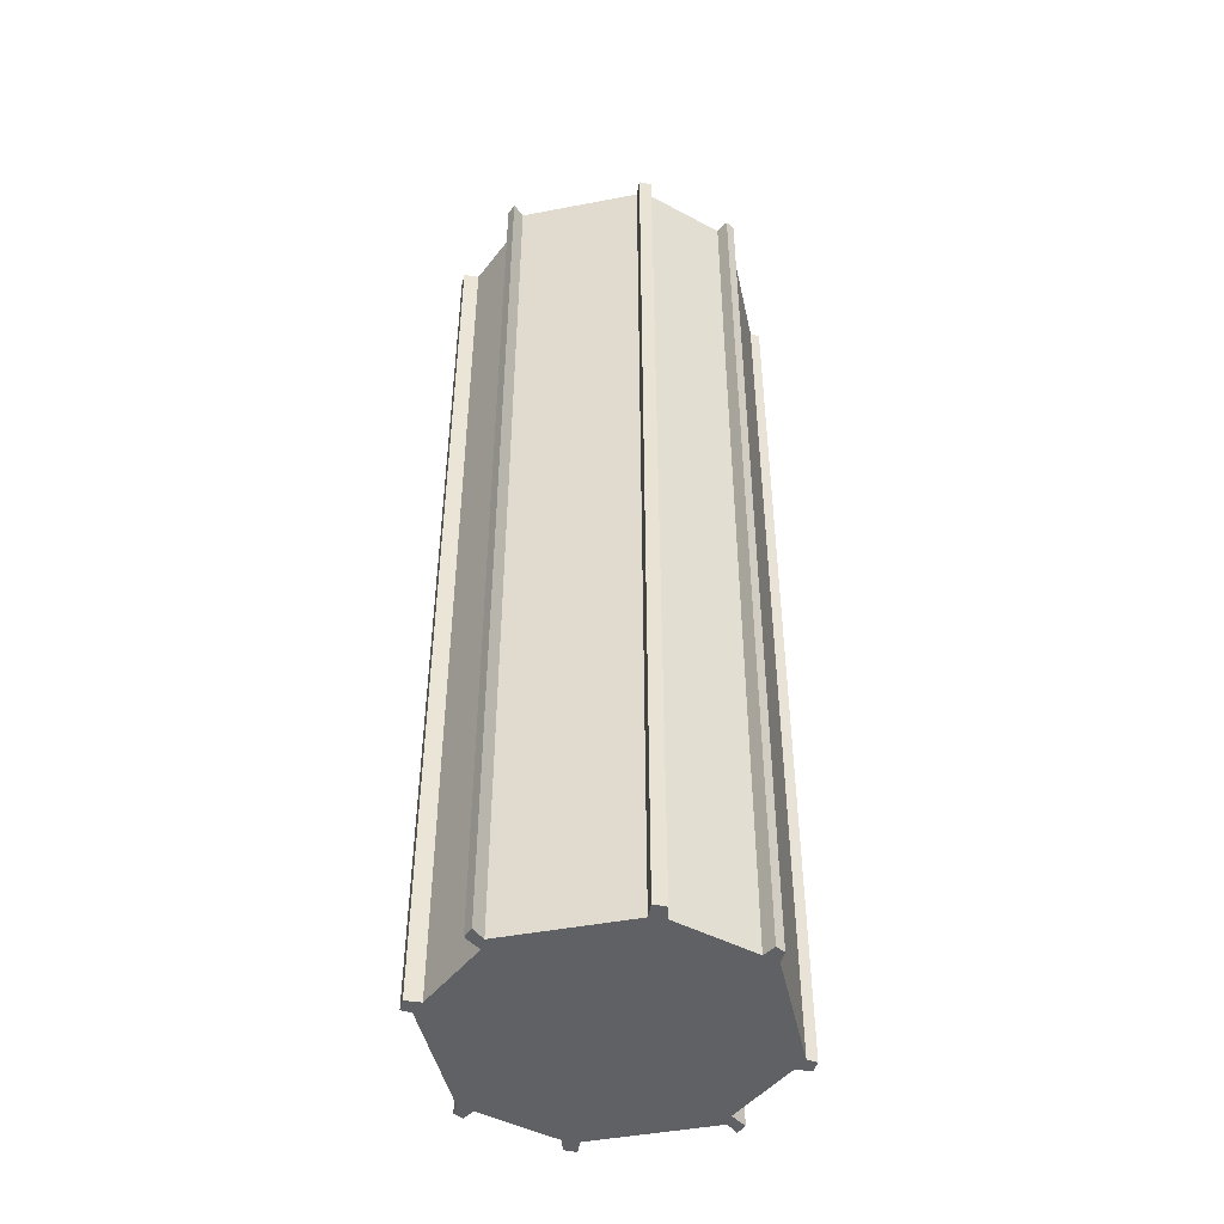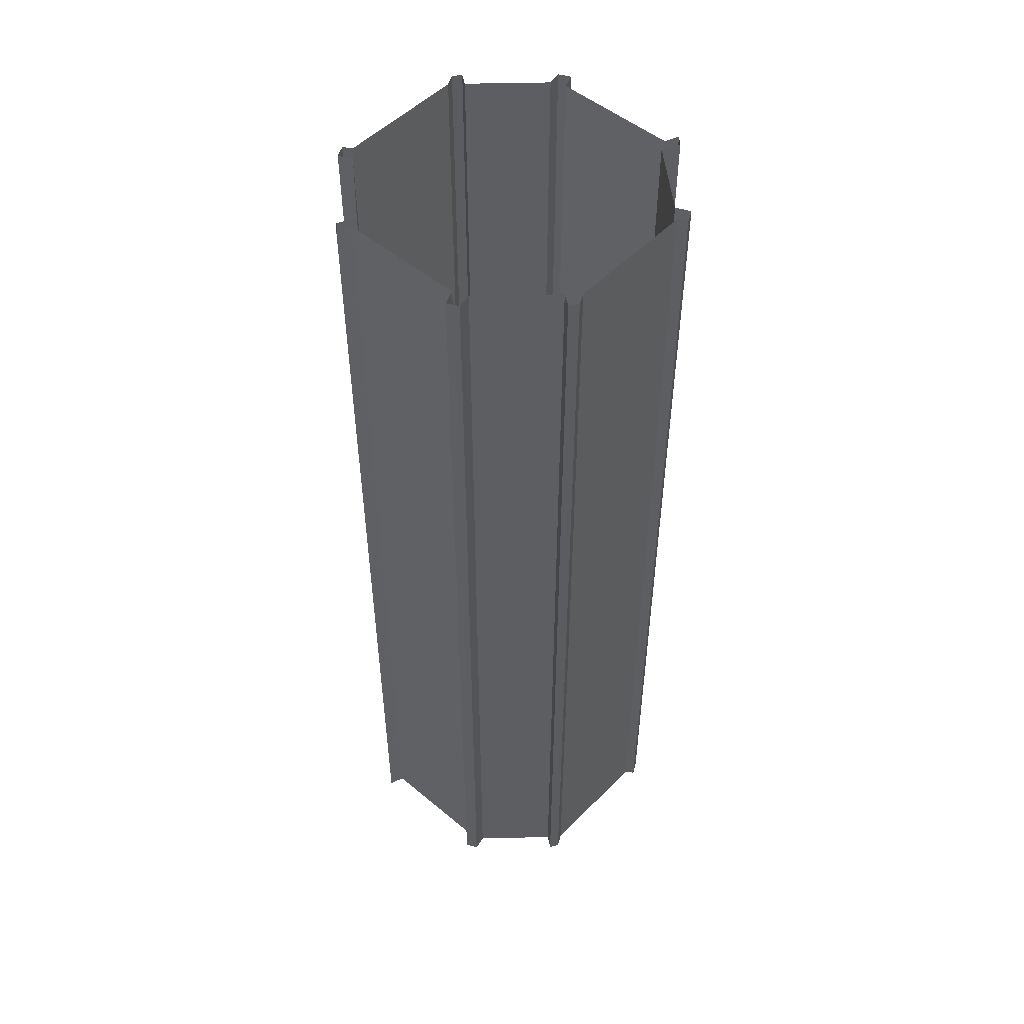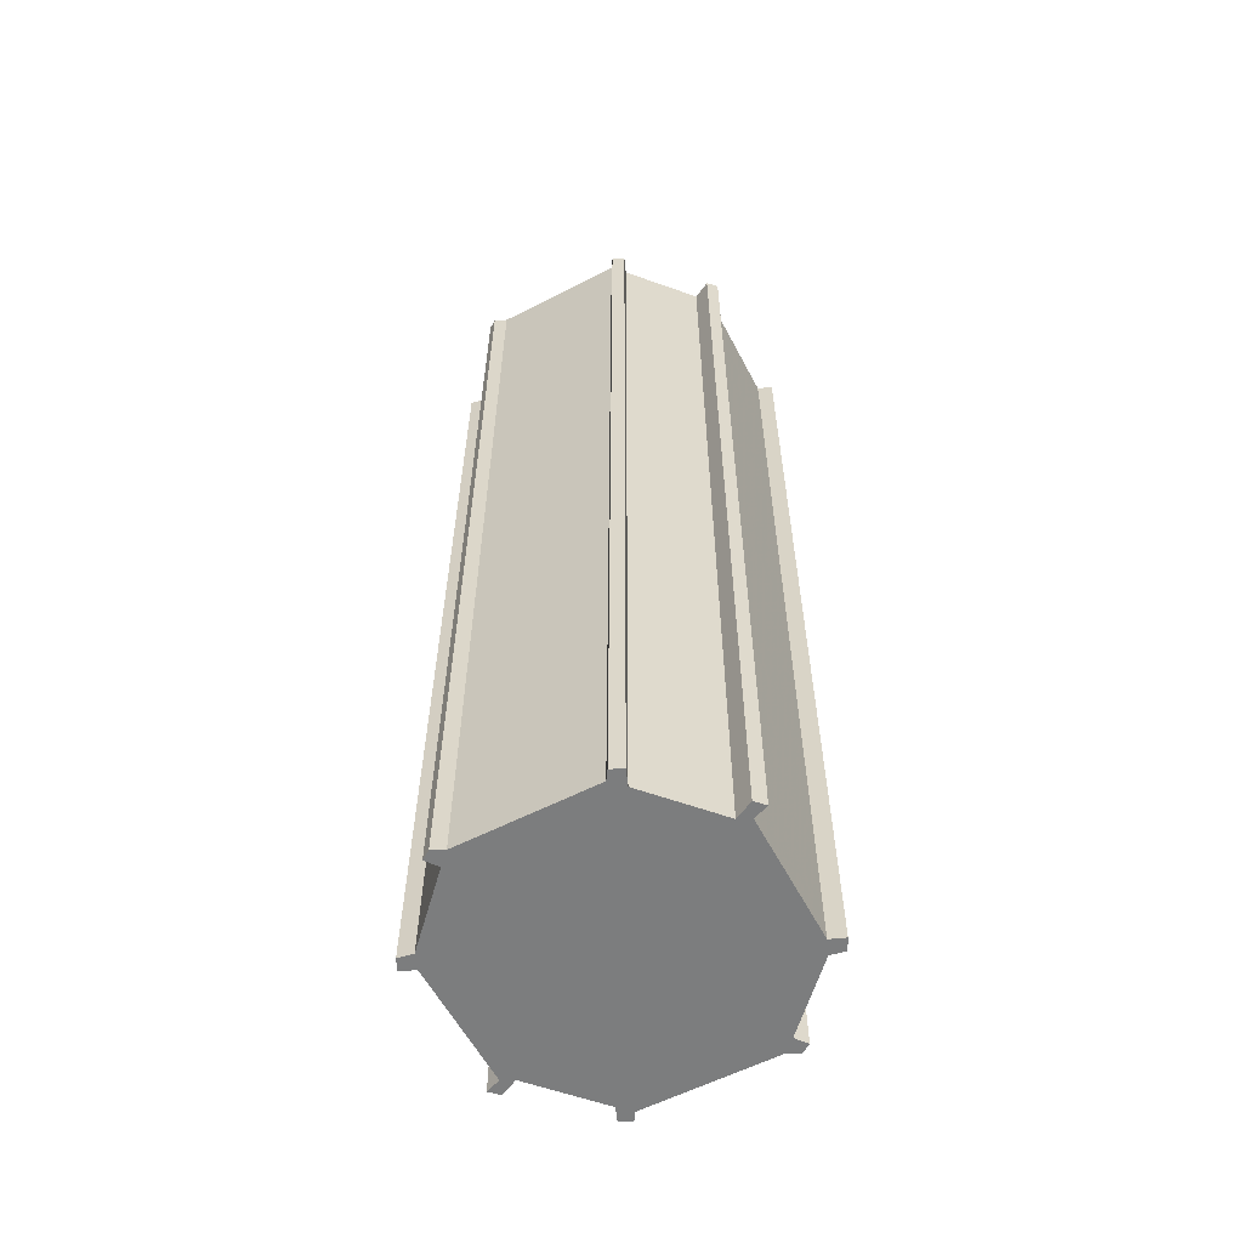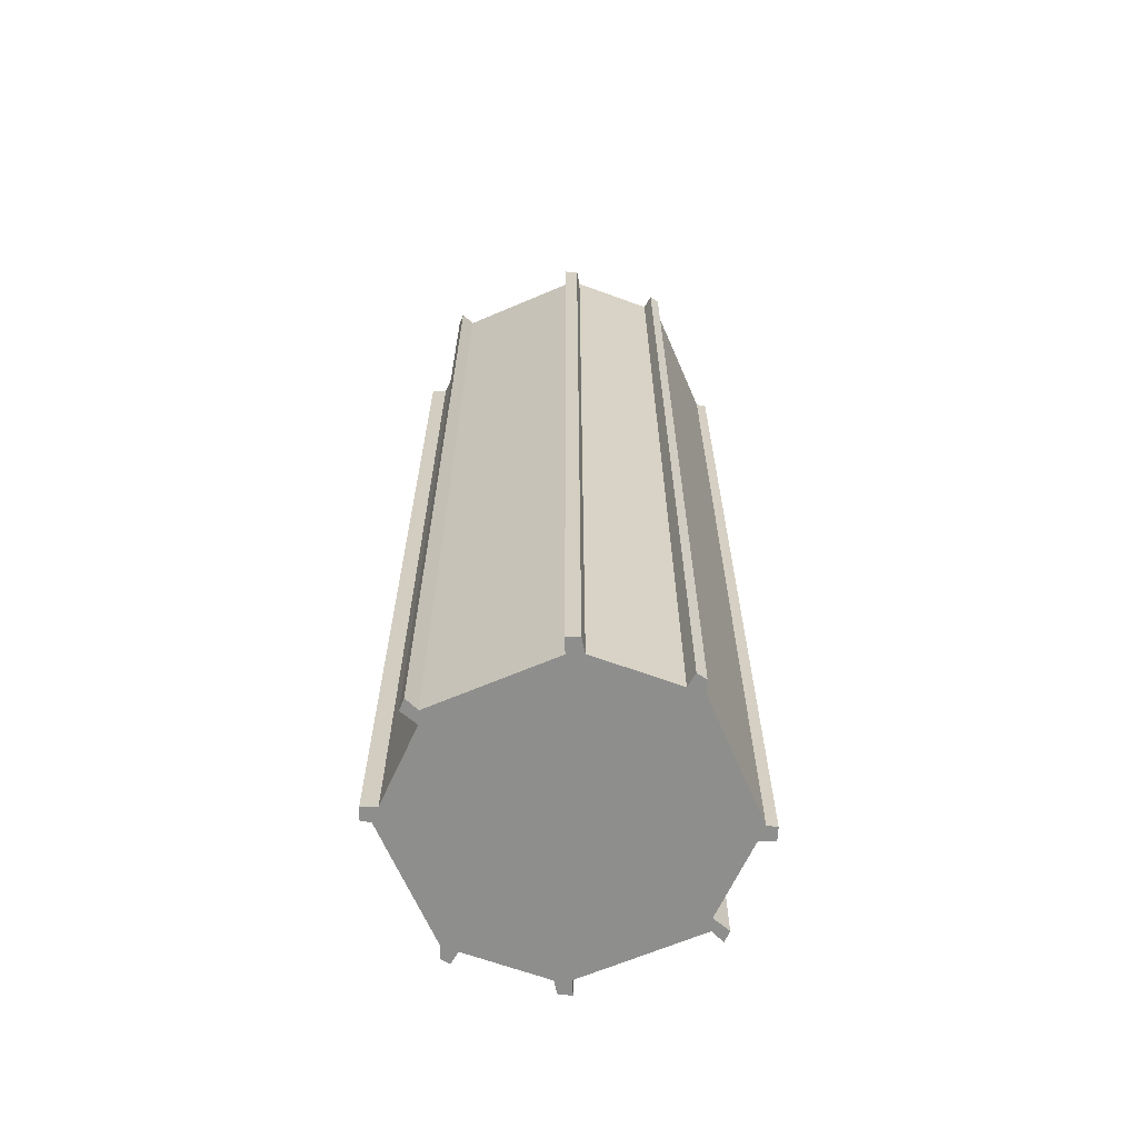
<metadata>
{"format":"obj","ext":"obj","renderer":"f3d","projection":"perspective","resolution":1024,"background":"white","views":[{"elev":-46.1,"azim":-77.7,"up":"+Y"},{"elev":50.8,"azim":132.2,"up":"+Y"},{"elev":-59.0,"azim":-152.3,"up":"+Y"},{"elev":-64.9,"azim":113.3,"up":"+Y"}]}
</metadata>
<code>
v 0.1719 -0.03906 0.3906
v -0.1797 -0.03906 0.3906
v -0.1797 -0.9766 0.3906
v 0.1719 -0.9766 0.3906
v 0.1875 -0.9766 0.4141
v 0.1875 -0.03906 0.4141
v 0.1875 0.3047 0.4141
v 0.1719 0.3047 0.3906
v -0.1797 0.3047 0.3906
v -0.2109 -0.03906 0.4062
v -0.2109 -0.9766 0.4062
v -0.1797 -1.555 0.3906
v 0.1719 -1.555 0.3906
v 0.1875 -1.555 0.4141
v 0.2188 -1.555 0.3984
v 0.2188 -0.9766 0.3984
v 0.2188 -0.03906 0.3984
v 0.2188 0.3047 0.3984
v -0.3828 -0.03906 0.1562
v -0.3828 -0.03906 -0.1797
v -0.3828 -0.9766 -0.1797
v -0.3828 -0.9766 0.1562
v -0.4219 -0.9766 0.1719
v -0.4219 -0.03906 0.1719
v -0.4219 0.3047 0.1719
v -0.3828 0.3047 0.1562
v -0.3828 0.3047 -0.1797
v -0.4219 -0.03906 -0.1953
v -0.4219 -0.9766 -0.1953
v -0.3828 -1.555 -0.1797
v -0.3828 -1.555 0.1562
v -0.4219 -1.555 0.1719
v -0.4062 -1.555 0.2031
v -0.4062 -0.9766 0.2031
v -0.4062 -0.03906 0.2031
v -0.4062 0.3047 0.2031
v -0.1797 -1.938 0.3906
v 0.1719 -1.938 0.3906
v 0.1875 -1.938 0.4141
v 0.2188 -1.938 0.3984
v 0.2031 -1.938 0.3594
v 0.2031 -1.555 0.3594
v 0.2031 -0.9766 0.3594
v 0.2031 -0.03906 0.3594
v 0.2031 0.3047 0.3594
v -0.3828 -1.938 -0.1797
v -0.3828 -1.938 0.1562
v -0.4219 -1.938 0.1719
v -0.4062 -1.938 0.2031
v -0.3672 -1.938 0.1953
v -0.3672 -1.555 0.1953
v -0.3672 -0.9766 0.1953
v -0.3672 -0.03906 0.1953
v -0.3672 0.3047 0.1953
v -0.1797 -2.18 0.3906
v 0.1719 -2.18 0.3906
v 0.1875 -2.18 0.4141
v 0.2188 -2.18 0.3984
v 0.2031 -2.18 0.3594
v 0.3516 -1.938 0.1953
v 0.3516 -1.555 0.1953
v 0.3516 -0.9766 0.1953
v 0.3516 -0.03906 0.1953
v 0.3516 0.3047 0.1953
v -0.3828 -2.18 -0.1797
v -0.3828 -2.18 0.1562
v -0.4219 -2.18 0.1719
v -0.4062 -2.18 0.2031
v -0.3672 -2.18 0.1953
v -0.2109 -1.938 0.3594
v -0.2109 -1.555 0.3594
v -0.2109 -0.9766 0.3594
v -0.2109 -0.03906 0.3594
v -0.2109 0.3047 0.3594
v -0.1797 -2.297 0.3906
v 0.1719 -2.297 0.3906
v 0.1875 -2.297 0.4141
v 0.2188 -2.297 0.3984
v 0.2031 -2.297 0.3594
v 0.3516 -2.18 0.1953
v 0.3984 -2.18 0.2188
v 0.3984 -1.938 0.2188
v 0.3984 -1.555 0.2188
v 0.3984 -0.9766 0.2188
v 0.3984 -0.03906 0.2188
v 0.3984 0.3047 0.2188
v -0.3828 -2.297 -0.1797
v -0.3828 -2.297 0.1562
v -0.4219 -2.297 0.1719
v -0.4062 -2.297 0.2031
v -0.3672 -2.297 0.1953
v -0.2109 -2.18 0.3594
v -0.2344 -2.18 0.3906
v -0.2344 -1.938 0.3906
v -0.2344 -1.555 0.3906
v -0.2344 -0.9766 0.3906
v -0.2344 -0.03906 0.3906
v -0.2344 0.3047 0.3906
v 0.1562 -2.297 0.3516
v 0 -2.297 0.2656
v 0.1797 -2.297 0.1875
v 0.3438 -2.297 0.1641
v -0.1562 -2.297 0.3516
v -0.1797 -2.297 0.1875
v -0.09375 -2.297 0.09375
v 0 -2.297 0.1406
v 0.09375 -2.297 0.09375
v 0.2578 -2.297 0
v 0.3438 -2.297 -0.1406
v 0.3828 -2.297 -0.1562
v 0.3828 -2.297 0.1797
v 0.3516 -2.297 0.1953
v 0.3984 -2.297 0.2188
v 0.4219 -2.297 0.1953
v 0.4219 -2.18 0.1953
v 0.4219 -1.938 0.1953
v 0.4219 -1.555 0.1953
v 0.4219 -0.9766 0.1953
v 0.4219 -0.03906 0.1953
v 0.4219 0.3047 0.1953
v -0.3438 -2.297 0.1406
v -0.2578 -2.297 0
v -0.3359 -2.297 0.1875
v -0.3438 -2.297 -0.1641
v -0.1797 -2.297 -0.1875
v -0.1094 -2.297 -0.08594
v -0.1406 -2.297 0
v 0 -2.297 0
v 0.1406 -2.297 0
v 0.1797 -2.297 -0.1875
v 0.3359 -2.297 -0.1875
v 0.3672 -2.297 -0.1953
v 0.4062 -2.297 -0.2031
v 0.4219 -2.297 -0.1719
v 0.3828 -2.18 -0.1562
v 0.3828 -2.18 0.1797
v 0 -2.297 -0.1406
v 0.09375 -2.297 -0.09375
v 0 -2.297 -0.2656
v -0.1562 -2.297 -0.3516
v 0.1562 -2.297 -0.3516
v 0.1875 -2.297 -0.3203
v 0.2109 -2.297 -0.3594
v 0.2109 -2.18 -0.3594
v 0.3672 -2.18 -0.1953
v 0.4062 -2.18 -0.2031
v 0.4219 -2.18 -0.1719
v 0.3828 -1.938 -0.1562
v 0.3828 -1.938 0.1797
v -0.2109 -2.297 0.3594
v -0.1875 -2.297 0.3203
v -0.3516 -2.297 -0.1953
v -0.2031 -2.297 -0.3594
v -0.4219 -1.555 -0.1953
v -0.4219 -1.938 -0.1953
v -0.4219 -2.18 -0.1953
v -0.4219 -2.297 -0.1953
v -0.3984 -2.297 -0.2188
v -0.3516 -2.18 -0.1953
v -0.2031 -2.18 -0.3594
v -0.2188 -2.18 -0.3984
v -0.2188 -2.297 -0.3984
v -0.1719 -2.297 -0.3906
v 0.1797 -2.297 -0.3906
v -0.3516 -0.03906 -0.1953
v -0.3516 -0.9766 -0.1953
v -0.3984 -0.9766 -0.2188
v -0.3984 -0.03906 -0.2188
v -0.3984 0.3047 -0.2188
v -0.3516 0.3047 -0.1953
v -0.2031 -0.03906 -0.3594
v -0.2031 -0.9766 -0.3594
v -0.2031 -1.555 -0.3594
v -0.3516 -1.555 -0.1953
v -0.3984 -1.555 -0.2188
v -0.4219 0.3047 -0.1953
v -0.3516 -1.938 -0.1953
v -0.3984 -1.938 -0.2188
v -0.3984 -2.18 -0.2188
v -0.2109 -1.555 0.4062
v -0.2109 -1.938 0.4062
v -0.2109 -2.18 0.4062
v -0.2109 -2.297 0.4062
v -0.2344 -2.297 0.3906
v -0.2109 0.3047 0.4062
v -0.1719 -0.03906 -0.3906
v 0.1797 -0.03906 -0.3906
v 0.1797 -0.9766 -0.3906
v -0.1719 -0.9766 -0.3906
v -0.1875 -0.9766 -0.4141
v -0.1875 -0.03906 -0.4141
v -0.1875 0.3047 -0.4141
v -0.1719 0.3047 -0.3906
v 0.1797 0.3047 -0.3906
v 0.2109 -0.03906 -0.4062
v 0.2109 -0.9766 -0.4062
v 0.1797 -1.555 -0.3906
v -0.1719 -1.555 -0.3906
v -0.1875 -1.555 -0.4141
v -0.2188 -1.555 -0.3984
v -0.2188 -0.9766 -0.3984
v -0.2188 -0.03906 -0.3984
v -0.2188 0.3047 -0.3984
v 0.3828 -0.03906 -0.1562
v 0.3828 -0.03906 0.1797
v 0.3828 -0.9766 0.1797
v 0.3828 -0.9766 -0.1562
v 0.4219 -0.9766 -0.1719
v 0.4219 -0.03906 -0.1719
v 0.4219 0.3047 -0.1719
v 0.3828 0.3047 -0.1562
v 0.3828 0.3047 0.1797
v 0.3828 -1.555 0.1797
v 0.3828 -1.555 -0.1562
v 0.4219 -1.555 -0.1719
v 0.4062 -1.555 -0.2031
v 0.4062 -0.9766 -0.2031
v 0.4062 -0.03906 -0.2031
v 0.4062 0.3047 -0.2031
v 0.1797 -1.938 -0.3906
v -0.1719 -1.938 -0.3906
v -0.1875 -1.938 -0.4141
v -0.2188 -1.938 -0.3984
v -0.2031 -1.938 -0.3594
v -0.2031 0.3047 -0.3594
v 0.4219 -1.938 -0.1719
v 0.4062 -1.938 -0.2031
v 0.3672 -1.938 -0.1953
v 0.3672 -1.555 -0.1953
v 0.3672 -0.9766 -0.1953
v 0.3672 -0.03906 -0.1953
v 0.3672 0.3047 -0.1953
v 0.1797 -2.18 -0.3906
v -0.1719 -2.18 -0.3906
v -0.1875 -2.18 -0.4141
v -0.1875 -2.297 -0.4141
v 0.2109 -1.938 -0.3594
v 0.2109 -1.555 -0.3594
v 0.2109 -0.9766 -0.3594
v 0.2109 -0.03906 -0.3594
v 0.2109 0.3047 -0.3594
v 0.2109 -1.555 -0.4062
v 0.2109 -1.938 -0.4062
v 0.2109 -2.18 -0.4062
v 0.2109 -2.297 -0.4062
v 0.2344 -2.297 -0.3906
v 0.2344 -2.18 -0.3906
v 0.2344 -0.9766 -0.3906
v 0.2344 -0.03906 -0.3906
v 0.2344 0.3047 -0.3906
v 0.2344 -1.555 -0.3906
v 0.2109 0.3047 -0.4062
v 0.2344 -1.938 -0.3906
f 1 2 3
f 1 3 4
f 1 8 2
f 2 8 9
f 19 20 21
f 19 21 22
f 19 26 20
f 20 26 27
f 43 62 63
f 43 63 44
f 44 63 64
f 44 64 45
f 52 72 73
f 52 73 53
f 53 73 74
f 53 74 54
f 165 170 171
f 165 171 172
f 165 172 166
f 186 187 188
f 186 188 189
f 186 193 187
f 187 193 194
f 204 205 206
f 204 206 207
f 204 211 205
f 205 211 212
f 230 239 240
f 230 240 231
f 231 240 241
f 231 241 232
f 171 170 225
f 1 4 5
f 1 5 6
f 1 6 7
f 1 7 8
f 4 13 14
f 4 14 5
f 5 14 15
f 5 15 16
f 5 16 6
f 6 16 17
f 6 17 18
f 6 18 7
f 19 22 23
f 19 23 24
f 19 24 25
f 19 25 26
f 22 31 32
f 22 32 23
f 23 32 33
f 23 33 34
f 23 34 24
f 24 34 35
f 24 35 36
f 24 36 25
f 13 38 39
f 13 39 14
f 14 39 40
f 14 40 15
f 31 47 48
f 31 48 32
f 32 48 49
f 32 49 33
f 38 56 57
f 38 57 39
f 39 57 58
f 39 58 40
f 47 66 67
f 47 67 48
f 48 67 68
f 48 68 49
f 56 76 77
f 56 77 57
f 57 77 78
f 57 78 58
f 60 80 81
f 60 81 82
f 60 82 61
f 61 82 83
f 61 83 62
f 62 83 84
f 62 84 63
f 63 84 85
f 63 85 86
f 63 86 64
f 66 88 89
f 66 89 67
f 67 89 90
f 67 90 68
f 70 92 93
f 70 93 94
f 70 94 71
f 71 94 95
f 71 95 72
f 72 95 96
f 72 96 73
f 73 96 97
f 73 97 98
f 73 98 74
f 80 112 113
f 80 113 81
f 81 113 114
f 81 114 115
f 81 115 82
f 82 115 116
f 82 116 83
f 83 116 117
f 83 117 84
f 84 117 118
f 84 118 85
f 85 118 119
f 85 119 120
f 85 120 86
f 110 134 135
f 133 146 147
f 133 147 134
f 134 147 135
f 135 147 148
f 152 158 159
f 165 166 167
f 165 167 168
f 165 168 169
f 165 169 170
f 166 174 175
f 166 175 167
f 167 175 154
f 167 154 29
f 167 29 168
f 168 29 28
f 168 28 176
f 168 176 169
f 174 177 178
f 174 178 175
f 175 178 155
f 175 155 154
f 177 159 179
f 177 179 178
f 178 179 156
f 178 156 155
f 159 158 179
f 179 158 157
f 179 157 156
f 150 184 92
f 92 184 93
f 93 184 183
f 93 183 182
f 93 182 94
f 94 182 181
f 94 181 95
f 95 181 180
f 95 180 96
f 96 180 11
f 96 11 97
f 97 11 10
f 97 10 185
f 97 185 98
f 186 189 190
f 186 190 191
f 186 191 192
f 186 192 193
f 189 198 199
f 189 199 190
f 190 199 200
f 190 200 201
f 190 201 191
f 191 201 202
f 191 202 203
f 191 203 192
f 204 207 208
f 204 208 209
f 204 209 210
f 204 210 211
f 207 214 215
f 207 215 208
f 208 215 216
f 208 216 217
f 208 217 209
f 209 217 218
f 209 218 219
f 209 219 210
f 198 221 222
f 198 222 199
f 199 222 223
f 199 223 200
f 214 148 226
f 214 226 215
f 215 226 227
f 215 227 216
f 221 234 235
f 221 235 222
f 222 235 161
f 222 161 223
f 234 163 236
f 234 236 235
f 235 236 162
f 235 162 161
f 148 147 226
f 226 147 146
f 226 146 227
f 143 246 144
f 144 246 247
f 144 247 237
f 240 239 248
f 240 248 249
f 240 249 250
f 240 250 241
f 239 238 251
f 239 251 248
f 248 251 242
f 248 242 196
f 248 196 249
f 249 196 195
f 249 195 252
f 249 252 250
f 238 237 253
f 238 253 251
f 251 253 243
f 251 243 242
f 237 247 253
f 253 247 244
f 253 244 243
f 245 244 247
f 245 247 246
f 2 9 10
f 2 10 3
f 3 10 11
f 3 11 12
f 20 27 28
f 20 28 21
f 21 28 29
f 21 29 30
f 15 40 41
f 15 41 42
f 15 42 16
f 16 42 43
f 16 43 17
f 17 43 44
f 17 44 45
f 17 45 18
f 33 49 50
f 33 50 51
f 33 51 34
f 34 51 52
f 34 52 35
f 35 52 53
f 35 53 54
f 35 54 36
f 40 58 59
f 40 59 41
f 49 68 69
f 49 69 50
f 58 78 79
f 58 79 59
f 68 90 91
f 68 91 69
f 111 136 115
f 111 115 114
f 132 145 146
f 132 146 133
f 136 149 116
f 136 116 115
f 30 29 154
f 30 154 46
f 46 154 155
f 46 155 65
f 65 155 156
f 65 156 87
f 87 156 157
f 153 160 161
f 153 161 162
f 12 11 180
f 12 180 37
f 37 180 181
f 37 181 55
f 55 181 182
f 55 182 75
f 75 182 183
f 187 194 195
f 187 195 188
f 188 195 196
f 188 196 197
f 205 212 119
f 205 119 206
f 206 119 118
f 206 118 213
f 200 223 224
f 200 224 173
f 200 173 201
f 201 173 172
f 201 172 202
f 202 172 171
f 202 171 225
f 202 225 203
f 216 227 228
f 216 228 229
f 216 229 217
f 217 229 230
f 217 230 218
f 218 230 231
f 218 231 232
f 218 232 219
f 223 161 160
f 223 160 224
f 227 146 145
f 227 145 228
f 213 118 117
f 213 117 149
f 149 117 116
f 197 196 242
f 197 242 220
f 220 242 243
f 220 243 233
f 233 243 244
f 233 244 164
f 164 244 245
f 28 27 176
f 10 9 185
f 119 212 120
f 195 194 252
f 3 12 4
f 4 12 13
f 21 30 22
f 22 30 31
f 42 61 62
f 42 62 43
f 51 71 72
f 51 72 52
f 105 127 128
f 105 128 106
f 106 128 107
f 107 128 129
f 127 126 128
f 128 126 137
f 128 137 138
f 128 138 129
f 166 172 173
f 166 173 174
f 188 197 189
f 189 197 198
f 206 213 207
f 207 213 214
f 229 238 239
f 229 239 230
f 13 12 37
f 13 37 38
f 31 30 46
f 31 46 47
f 41 60 61
f 41 61 42
f 50 70 71
f 50 71 51
f 99 102 79
f 99 79 76
f 99 76 103
f 100 104 105
f 100 105 106
f 100 106 101
f 101 106 107
f 101 107 108
f 102 109 110
f 102 110 111
f 102 111 112
f 102 112 79
f 121 123 88
f 121 88 124
f 122 125 126
f 122 126 127
f 122 127 104
f 104 127 105
f 107 129 108
f 108 129 130
f 109 131 110
f 110 131 132
f 129 138 130
f 130 138 139
f 131 142 143
f 131 143 132
f 103 76 75
f 103 75 150
f 103 150 151
f 123 151 150
f 123 150 91
f 123 91 88
f 124 88 87
f 124 87 152
f 124 152 153
f 124 153 140
f 125 139 137
f 125 137 126
f 153 163 140
f 140 163 141
f 141 163 164
f 141 164 143
f 141 143 142
f 198 197 220
f 198 220 221
f 214 213 149
f 214 149 148
f 224 177 174
f 224 174 173
f 139 138 137
f 228 237 238
f 228 238 229
f 38 37 55
f 38 55 56
f 41 59 60
f 47 46 65
f 47 65 66
f 50 69 70
f 59 80 60
f 69 92 70
f 99 100 101
f 99 101 102
f 99 103 104
f 99 104 100
f 101 108 109
f 101 109 102
f 121 122 104
f 121 104 123
f 121 124 125
f 121 125 122
f 108 130 109
f 109 130 131
f 130 139 140
f 130 140 141
f 130 141 142
f 130 142 131
f 135 148 136
f 136 148 149
f 103 151 104
f 104 151 123
f 124 140 125
f 125 140 139
f 221 220 233
f 221 233 234
f 224 160 177
f 228 145 237
f 144 237 145
f 177 160 159
f 56 55 75
f 56 75 76
f 59 79 80
f 66 65 87
f 66 87 88
f 69 91 92
f 79 112 80
f 110 135 111
f 111 135 136
f 132 143 144
f 132 144 145
f 152 159 153
f 153 159 160
f 150 92 91
f 234 233 164
f 234 164 163
f 110 132 133
f 110 133 134
f 111 114 112
f 112 114 113
f 88 91 90
f 88 90 89
f 87 157 152
f 152 157 158
f 153 162 163
f 76 79 78
f 76 78 77
f 75 183 150
f 150 183 184
f 163 162 236
f 164 245 143
f 143 245 246

</code>
